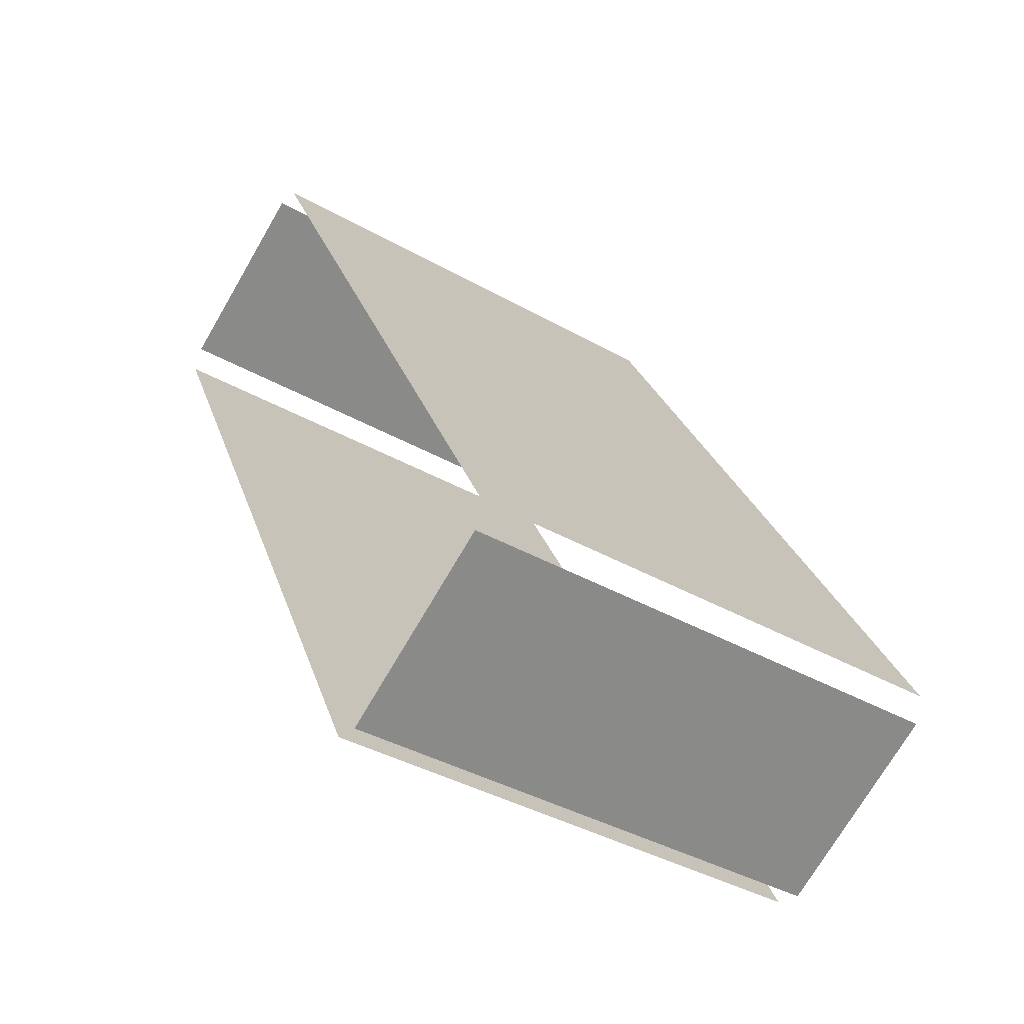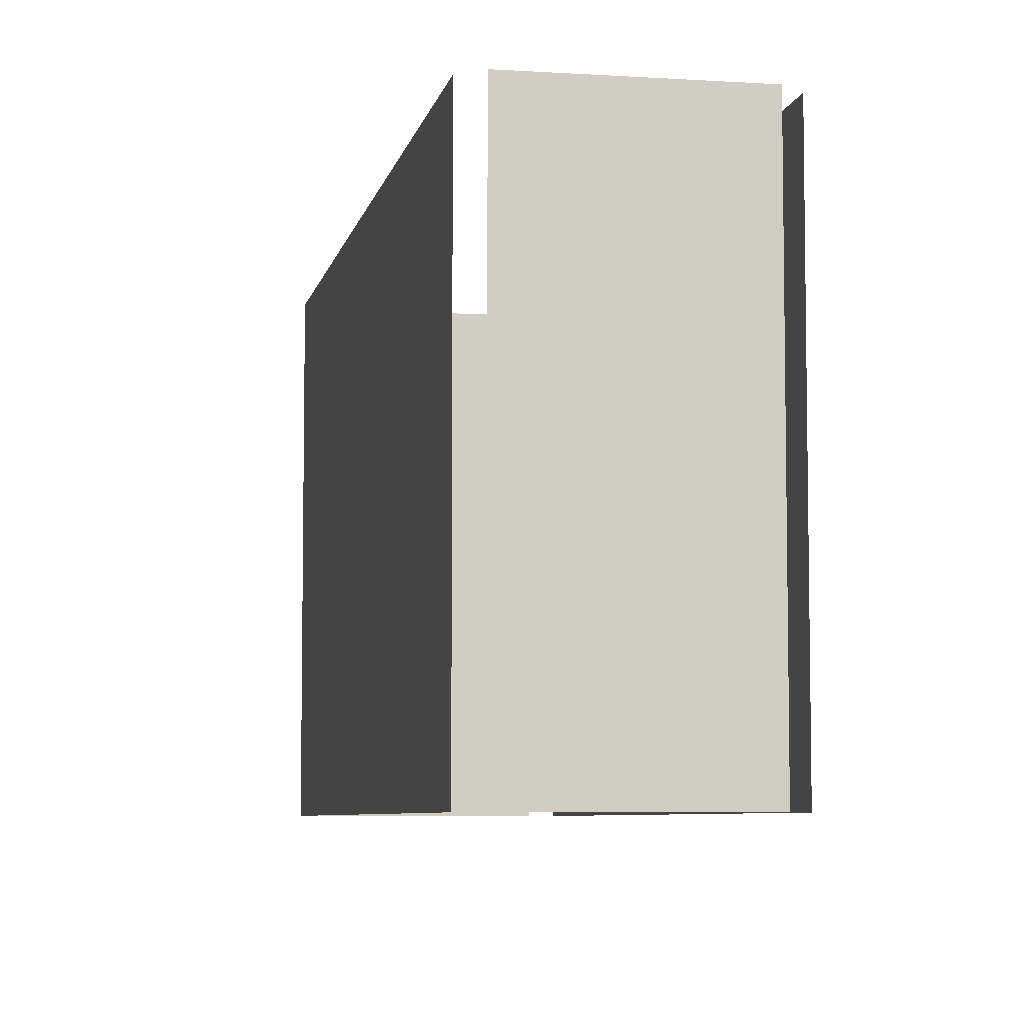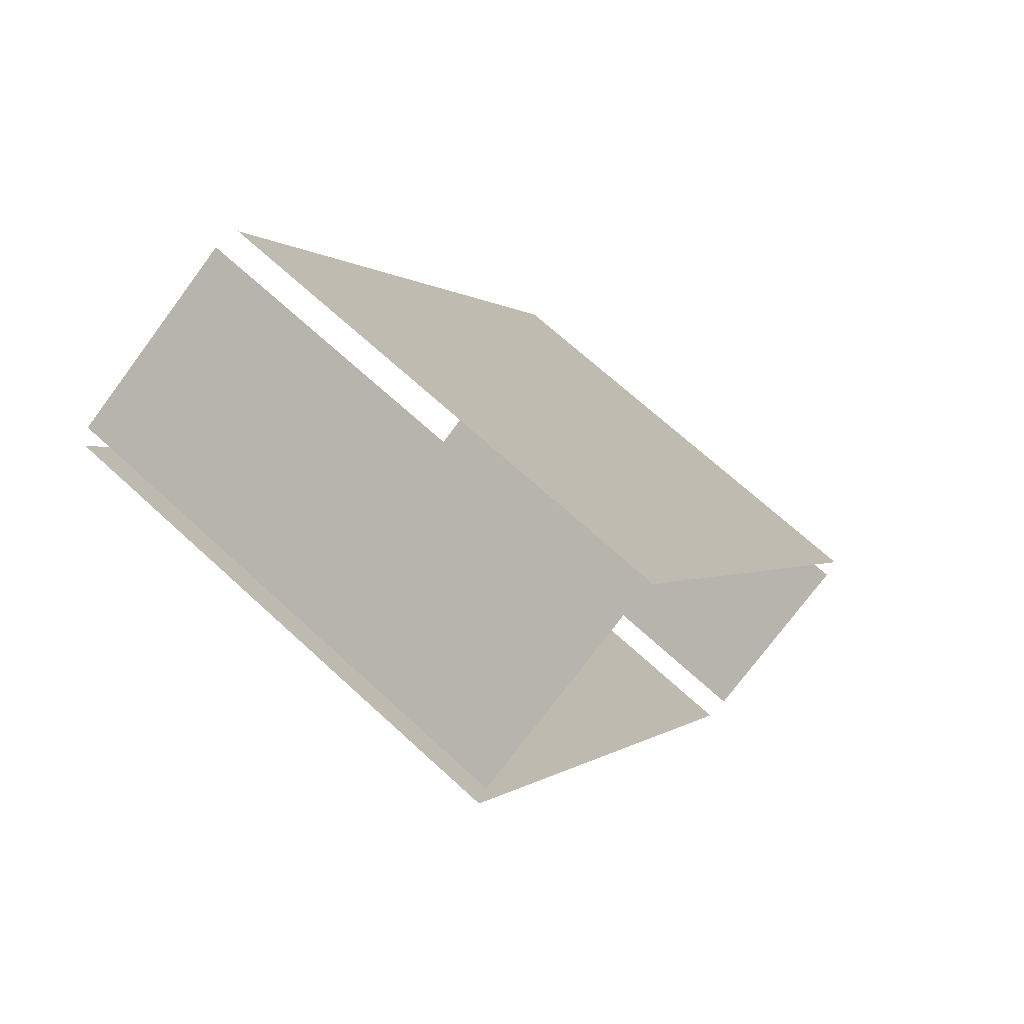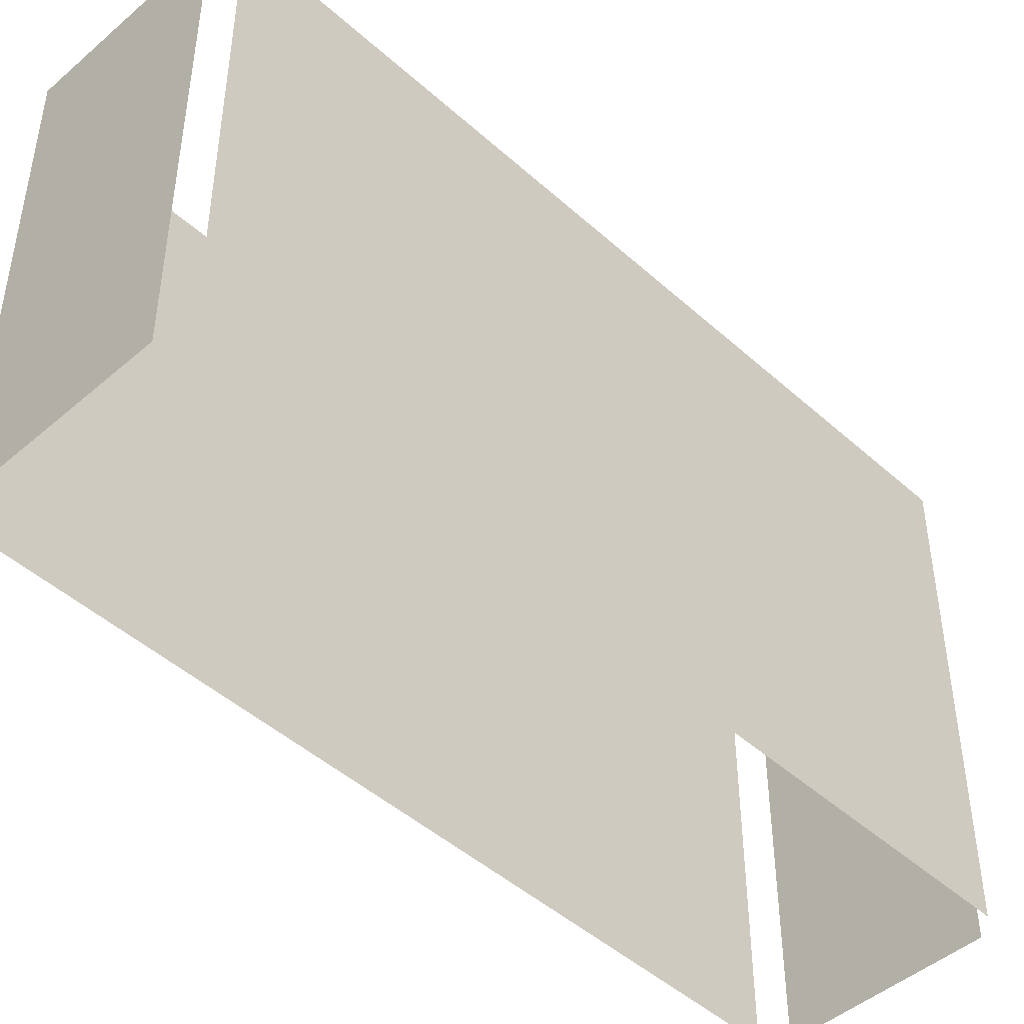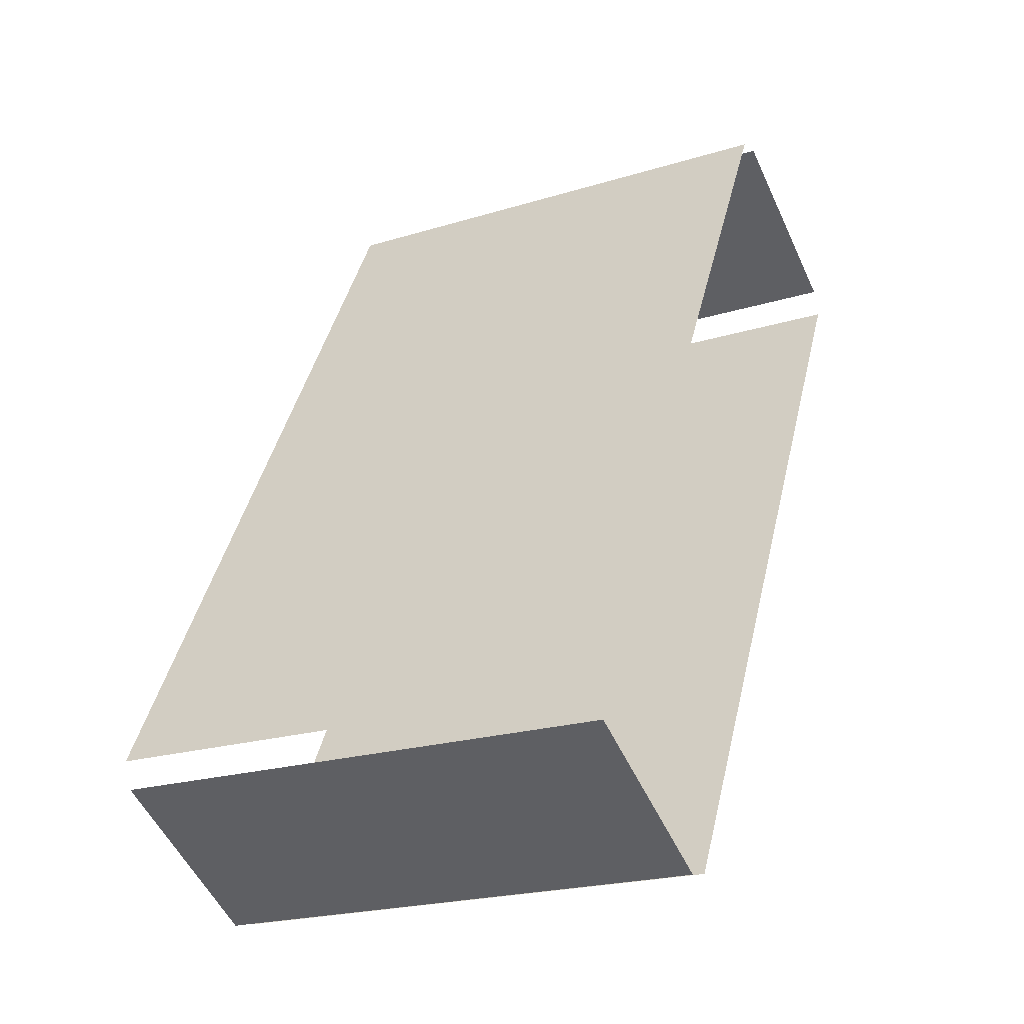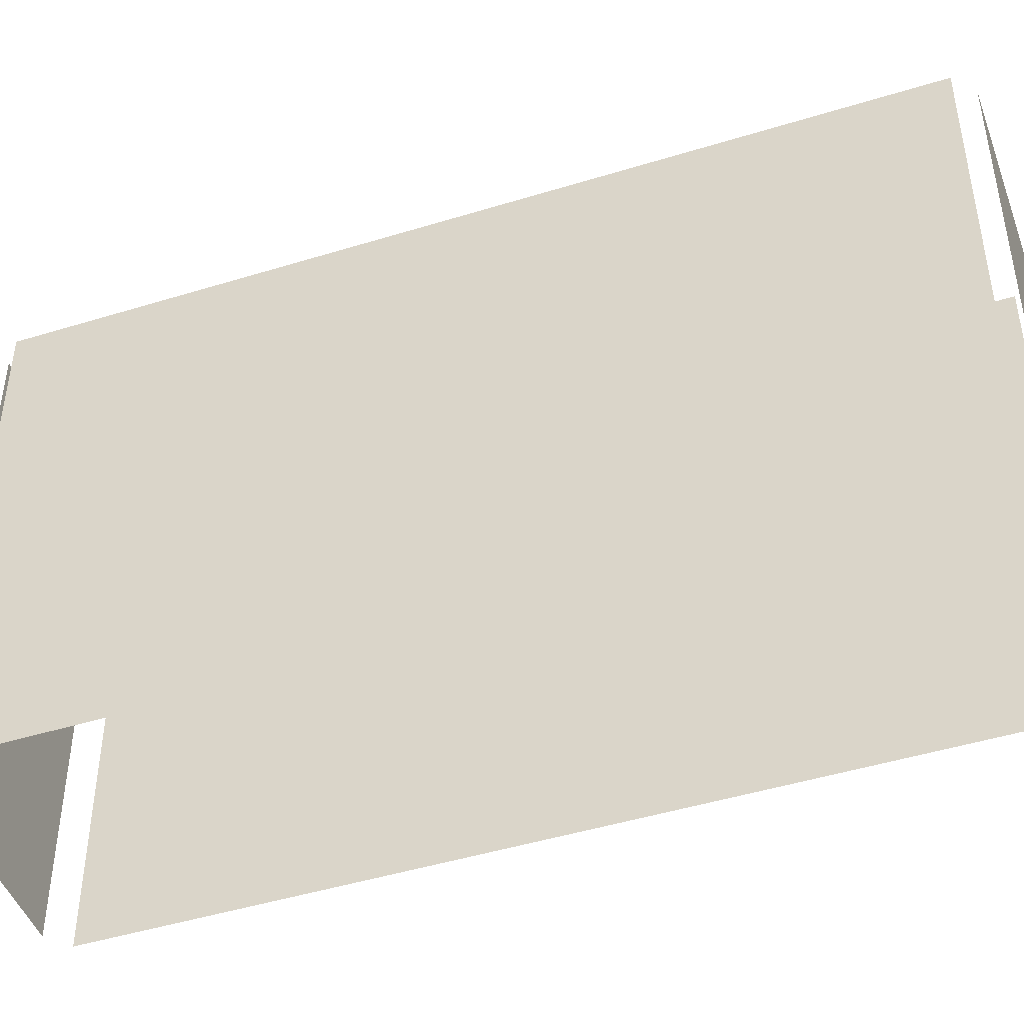
<metadata>
{"format":"obj","ext":"obj","renderer":"f3d","projection":"perspective","resolution":1024,"background":"white","views":[{"elev":-39.8,"azim":-125.0,"up":"+Y"},{"elev":-6.4,"azim":140.8,"up":"+Z"},{"elev":68.4,"azim":132.7,"up":"+Y"},{"elev":-46.7,"azim":-163.8,"up":"+Z"},{"elev":-22.0,"azim":-61.9,"up":"+Y"},{"elev":-46.3,"azim":81.2,"up":"+Z"}]}
</metadata>
<code>
o geometryt000010000010000110010110000110000110100000010100st218
v 873.7 -134.4 146.5
v 860.6 -158.7 146.5
v 860.6 -158.7 162.6
v 873.7 -134.4 162.6
v 860.9 -159.6 162.6
v 860.9 -159.6 146.5
v 866.7 -162.7 146.5
v 866.7 -162.7 162.6
v 867.6 -162.5 162.6
v 867.6 -162.5 146.5
v 880.7 -138.2 146.5
v 880.7 -138.2 162.6
v 880.4 -137.4 146.5
v 874.5 -134.2 146.5
v 874.5 -134.2 162.6
v 880.4 -137.4 162.6
f 1 2 3
f 4 1 3
f 5 6 7
f 5 7 8
f 9 10 11
f 9 11 12
f 13 14 15
f 16 13 15

</code>
